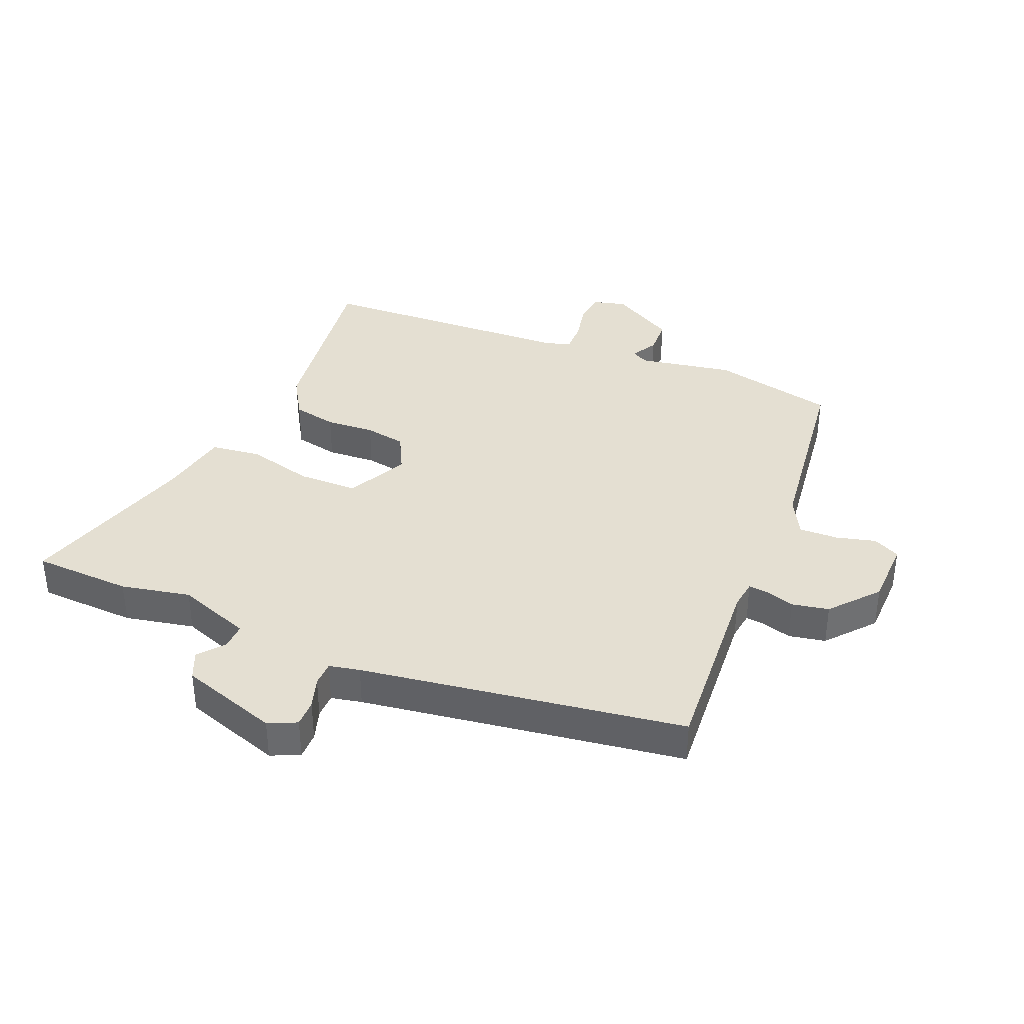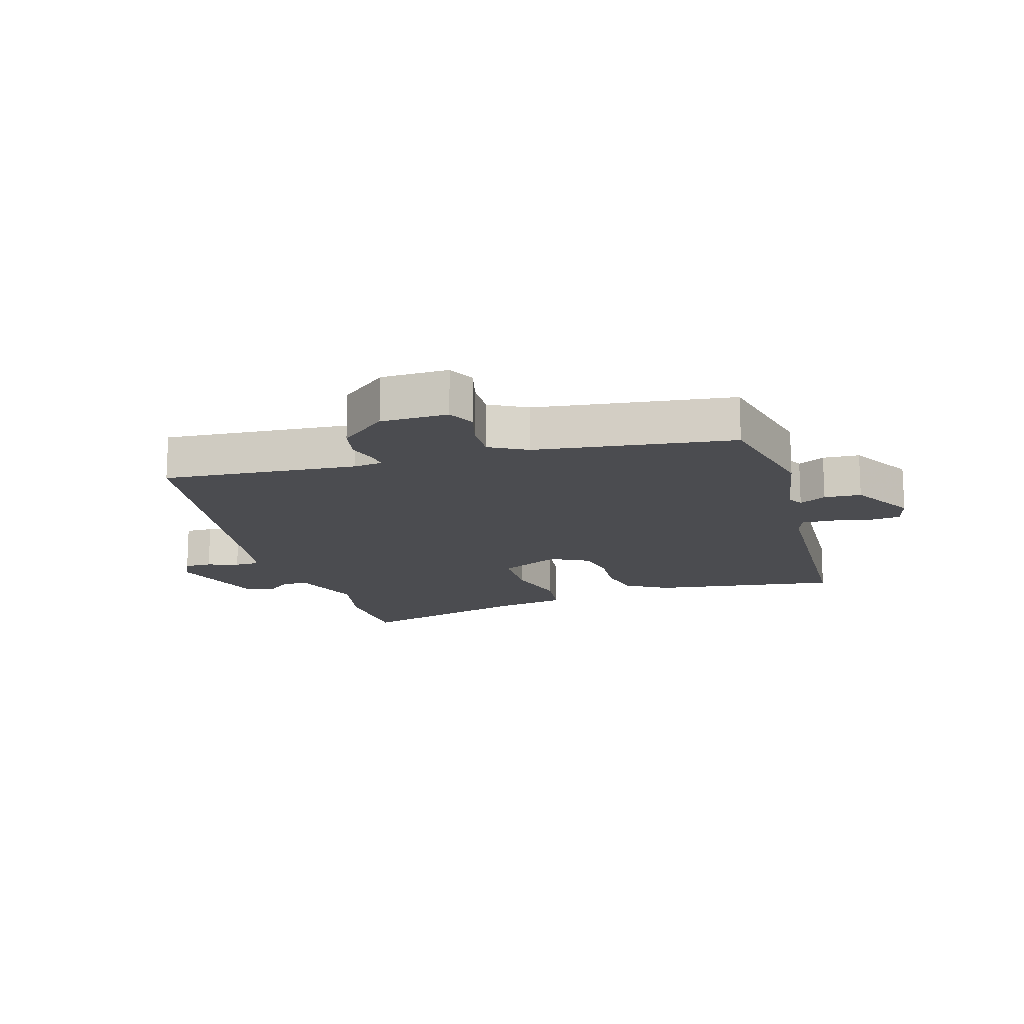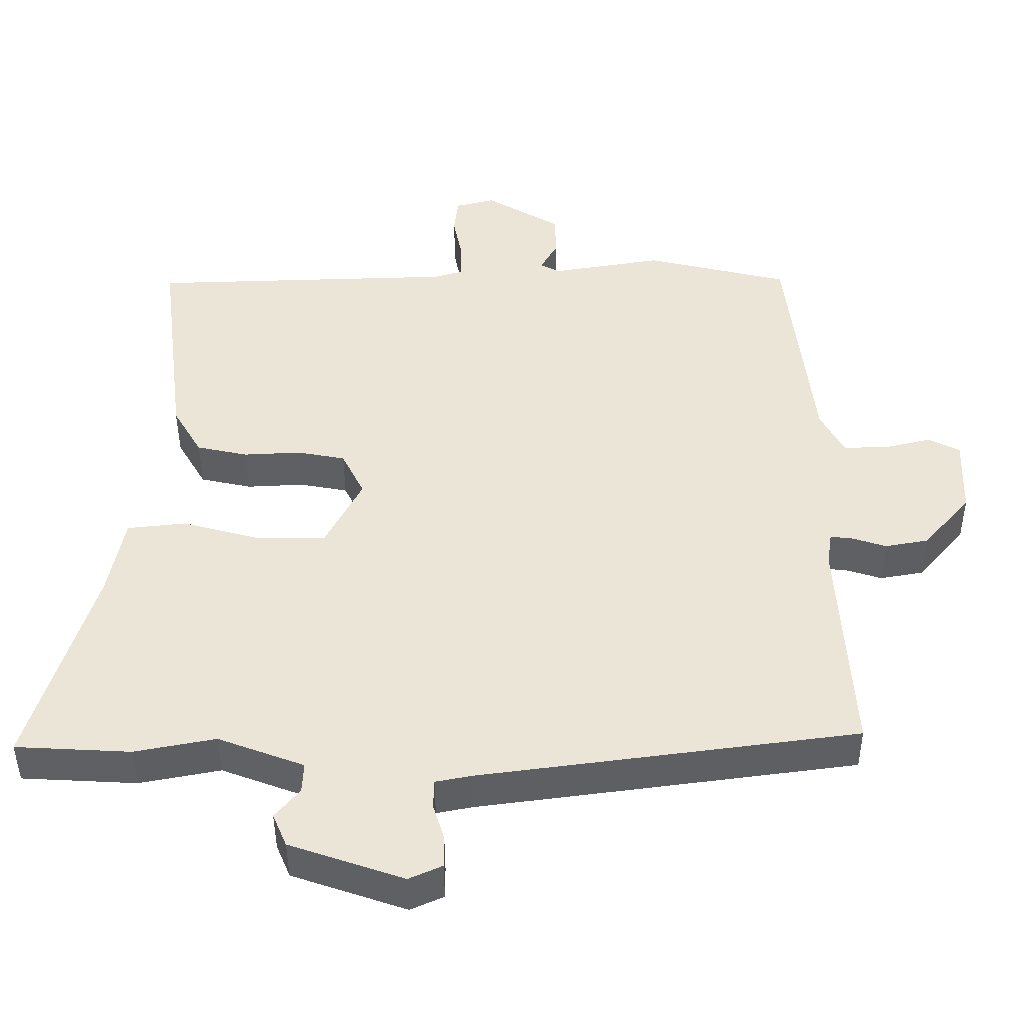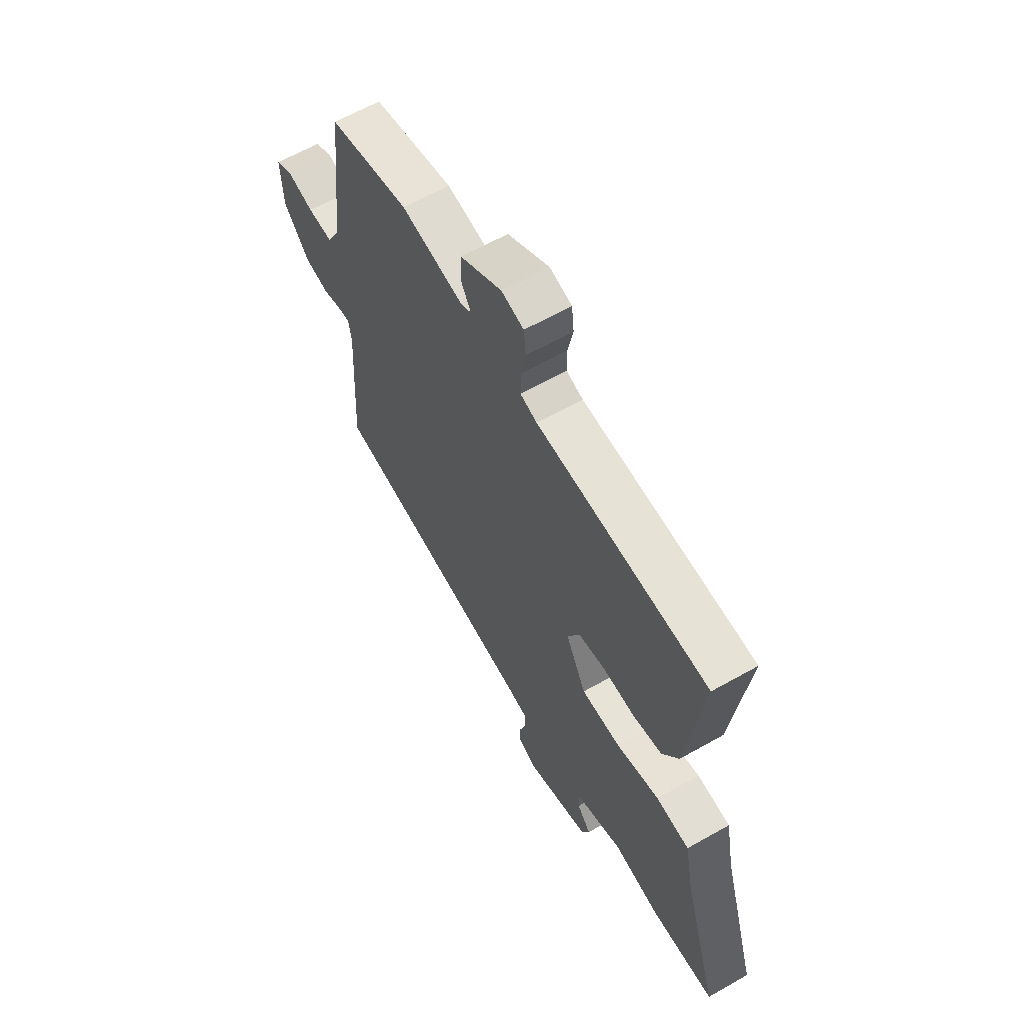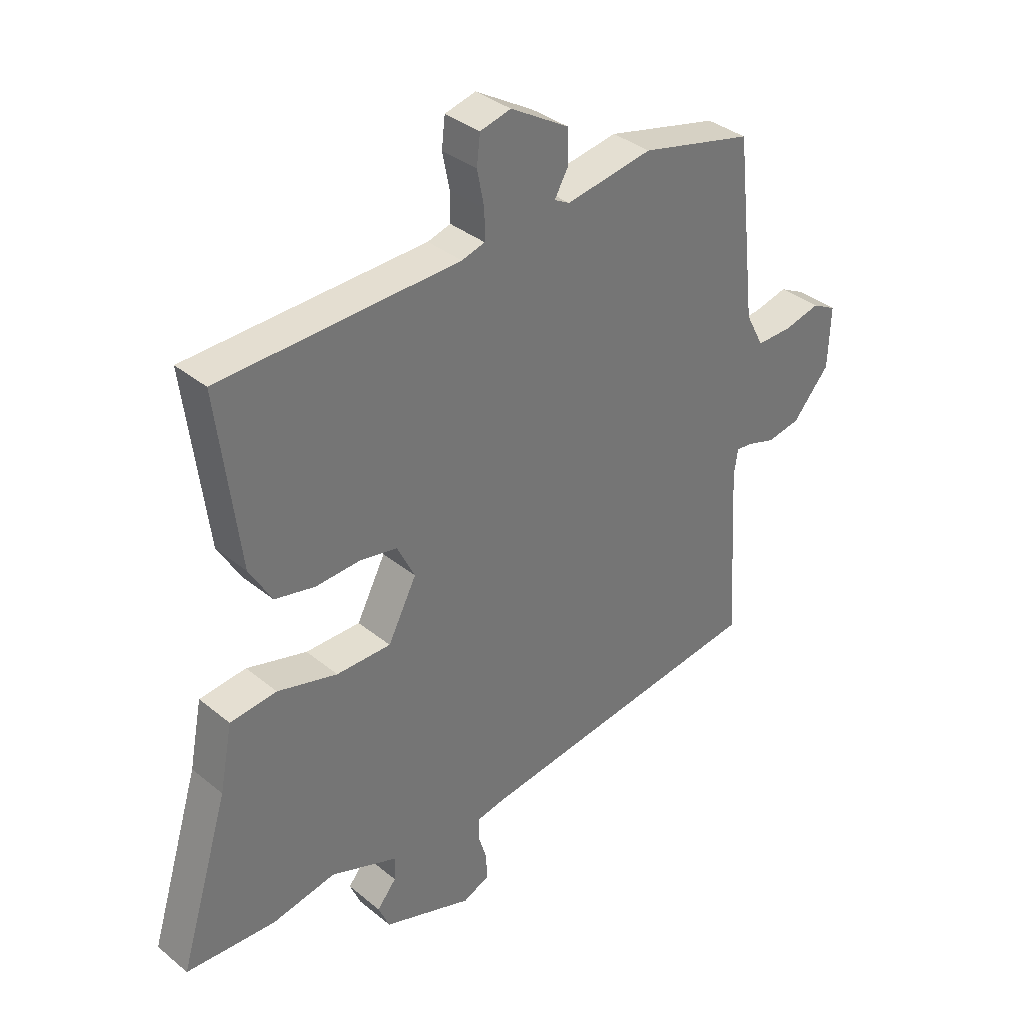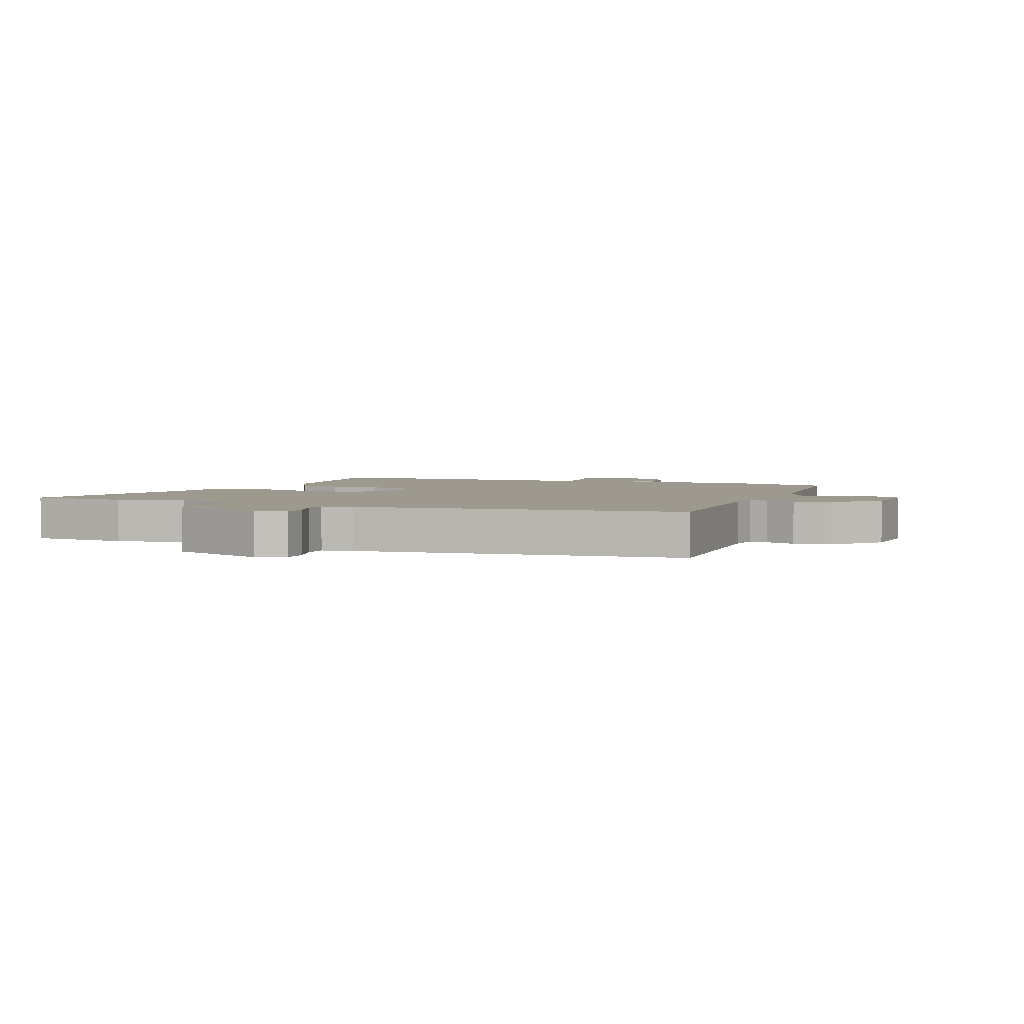
<metadata>
{"format":"obj","ext":"obj","renderer":"f3d","projection":"perspective","resolution":1024,"background":"white","views":[{"elev":37.2,"azim":-158.1,"up":"+Y"},{"elev":-15.2,"azim":-74.4,"up":"+Y"},{"elev":-43.7,"azim":-179.7,"up":"+Z"},{"elev":62.7,"azim":60.2,"up":"+Z"},{"elev":35.7,"azim":137.0,"up":"+Z"},{"elev":3.3,"azim":-157.4,"up":"+Y"}]}
</metadata>
<code>
v -0.54 0.07 -0.474
v -0.521 0.07 -0.152
v -0.528 0.07 -0.105
v -0.558 0.07 -0.108
v -0.608 0.07 -0.124
v -0.669 0.07 -0.113
v -0.736 0.07 -0.036
v -0.74 0.07 0.075
v -0.696 0.07 0.098
v -0.63 0.07 0.082
v -0.566 0.07 0.081
v -0.533 0.07 0.144
v -0.496 0.07 0.471
v -0.292 0.07 0.52
v -0.135 0.07 0.494
v -0.107 0.07 0.509
v -0.132 0.07 0.553
v -0.13 0.07 0.614
v -0.024 0.07 0.677
v 0.032 0.07 0.663
v 0.038 0.07 0.61
v 0.025 0.07 0.545
v 0.025 0.07 0.493
v 0.067 0.07 0.481
v 0.5 0.07 0.468
v 0.461 0.07 0.157
v 0.42 0.07 0.087
v 0.347 0.07 0.071
v 0.266 0.07 0.075
v 0.198 0.07 0.062
v 0.166 0.07 -0.003
v 0.218 0.07 -0.103
v 0.317 0.07 -0.103
v 0.426 0.07 -0.073
v 0.51 0.07 -0.082
v 0.533 0.07 -0.199
v 0.623 0.07 -0.493
v 0.46 0.07 -0.502
v 0.345 0.07 -0.48
v 0.223 0.07 -0.526
v 0.225 0.07 -0.569
v 0.26 0.07 -0.611
v 0.24 0.07 -0.658
v 0.078 0.07 -0.714
v 0.031 0.07 -0.693
v 0.031 0.07 -0.648
v 0.047 0.07 -0.596
v 0.046 0.07 -0.555
v -0.005 0.07 -0.545
v -0.54 0 -0.474
v -0.521 0 -0.152
v -0.528 0 -0.105
v -0.558 0 -0.108
v -0.608 0 -0.124
v -0.669 0 -0.113
v -0.736 0 -0.036
v -0.74 0 0.075
v -0.696 0 0.098
v -0.63 0 0.082
v -0.566 0 0.081
v -0.533 0 0.144
v -0.496 0 0.471
v -0.292 0 0.52
v -0.135 0 0.494
v -0.107 0 0.509
v -0.132 0 0.553
v -0.13 0 0.614
v -0.024 0 0.677
v 0.032 0 0.663
v 0.038 0 0.61
v 0.025 0 0.545
v 0.025 0 0.493
v 0.067 0 0.481
v 0.5 0 0.468
v 0.461 0 0.157
v 0.42 0 0.087
v 0.347 0 0.071
v 0.266 0 0.075
v 0.198 0 0.062
v 0.166 0 -0.003
v 0.218 0 -0.103
v 0.317 0 -0.103
v 0.426 0 -0.073
v 0.51 0 -0.082
v 0.533 0 -0.199
v 0.623 0 -0.493
v 0.46 0 -0.502
v 0.345 0 -0.48
v 0.223 0 -0.526
v 0.225 0 -0.569
v 0.26 0 -0.611
v 0.24 0 -0.658
v 0.078 0 -0.714
v 0.031 0 -0.693
v 0.031 0 -0.648
v 0.047 0 -0.596
v 0.046 0 -0.555
v -0.005 0 -0.545
f 45 46 47
f 44 45 47
f 43 44 47
f 42 43 47
f 41 42 47
f 40 41 47 48
f 39 40 48 49
f 36 37 38 39
f 39 49 1
f 36 39 1
f 35 36 1
f 34 35 1
f 33 34 1
f 27 28 29
f 26 27 29
f 25 26 29
f 24 25 29
f 23 24 29 30
f 20 21 22
f 19 20 22
f 18 19 22
f 17 18 22
f 16 17 22
f 15 16 22 23
f 12 13 14 15
f 23 30 31
f 15 23 31
f 12 15 31
f 11 12 31
f 8 9 10
f 7 8 10
f 6 7 10
f 5 6 10
f 4 5 10
f 10 11 31
f 4 10 31
f 3 4 31
f 32 33 1 2
f 2 3 31 32
f 96 95 94
f 96 94 93
f 96 93 92
f 96 92 91
f 96 91 90
f 97 96 90 89
f 98 97 89 88
f 88 87 86 85
f 50 98 88
f 50 88 85
f 50 85 84
f 50 84 83
f 50 83 82
f 78 77 76
f 78 76 75
f 78 75 74
f 78 74 73
f 79 78 73 72
f 71 70 69
f 71 69 68
f 71 68 67
f 71 67 66
f 71 66 65
f 72 71 65 64
f 64 63 62 61
f 80 79 72
f 80 72 64
f 80 64 61
f 80 61 60
f 59 58 57
f 59 57 56
f 59 56 55
f 59 55 54
f 59 54 53
f 80 60 59
f 80 59 53
f 80 53 52
f 51 50 82 81
f 81 80 52 51
f 1 50 51 2
f 2 51 52 3
f 3 52 53 4
f 4 53 54 5
f 5 54 55 6
f 6 55 56 7
f 7 56 57 8
f 8 57 58 9
f 9 58 59 10
f 10 59 60 11
f 11 60 61 12
f 12 61 62 13
f 13 62 63 14
f 14 63 64 15
f 15 64 65 16
f 16 65 66 17
f 17 66 67 18
f 18 67 68 19
f 19 68 69 20
f 20 69 70 21
f 21 70 71 22
f 22 71 72 23
f 23 72 73 24
f 24 73 74 25
f 25 74 75 26
f 26 75 76 27
f 27 76 77 28
f 28 77 78 29
f 29 78 79 30
f 30 79 80 31
f 31 80 81 32
f 32 81 82 33
f 33 82 83 34
f 34 83 84 35
f 35 84 85 36
f 36 85 86 37
f 37 86 87 38
f 38 87 88 39
f 39 88 89 40
f 40 89 90 41
f 41 90 91 42
f 42 91 92 43
f 43 92 93 44
f 44 93 94 45
f 45 94 95 46
f 46 95 96 47
f 47 96 97 48
f 48 97 98 49
f 49 98 50 1

</code>
